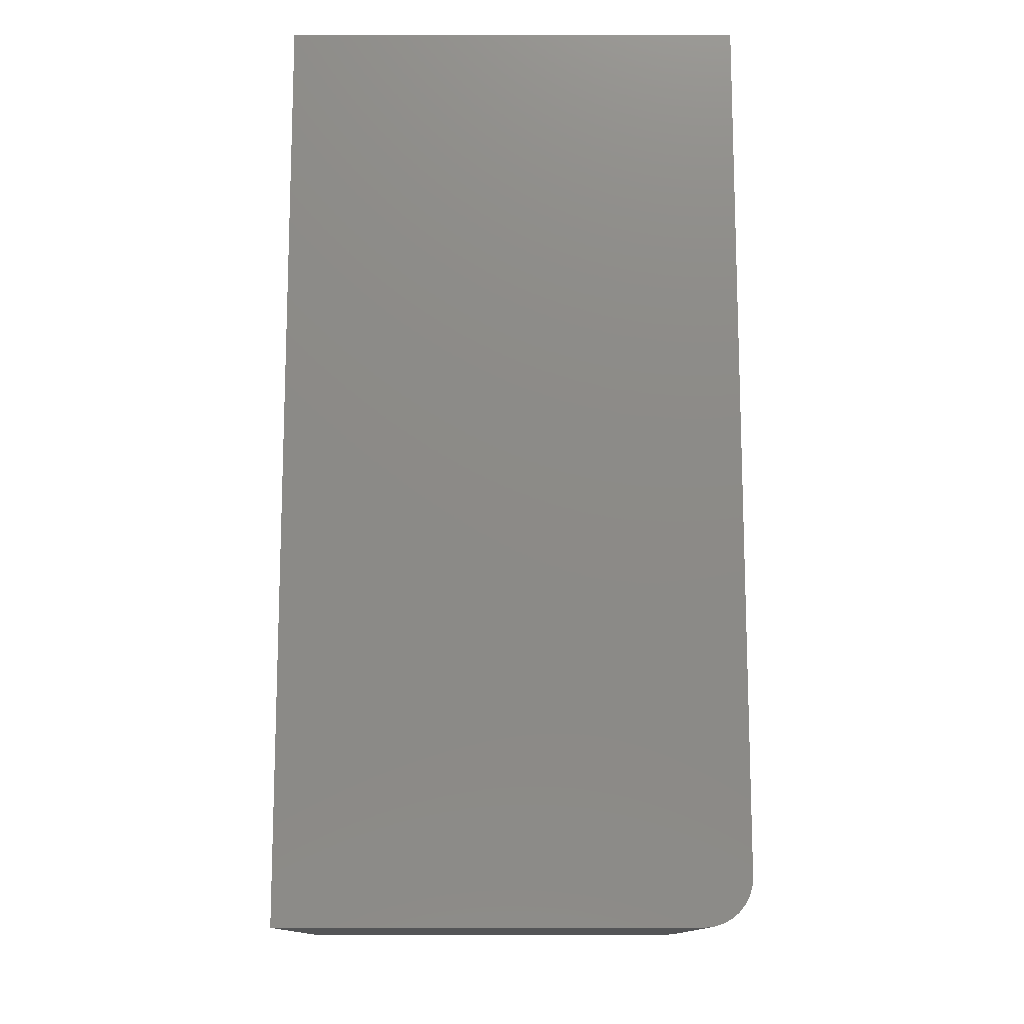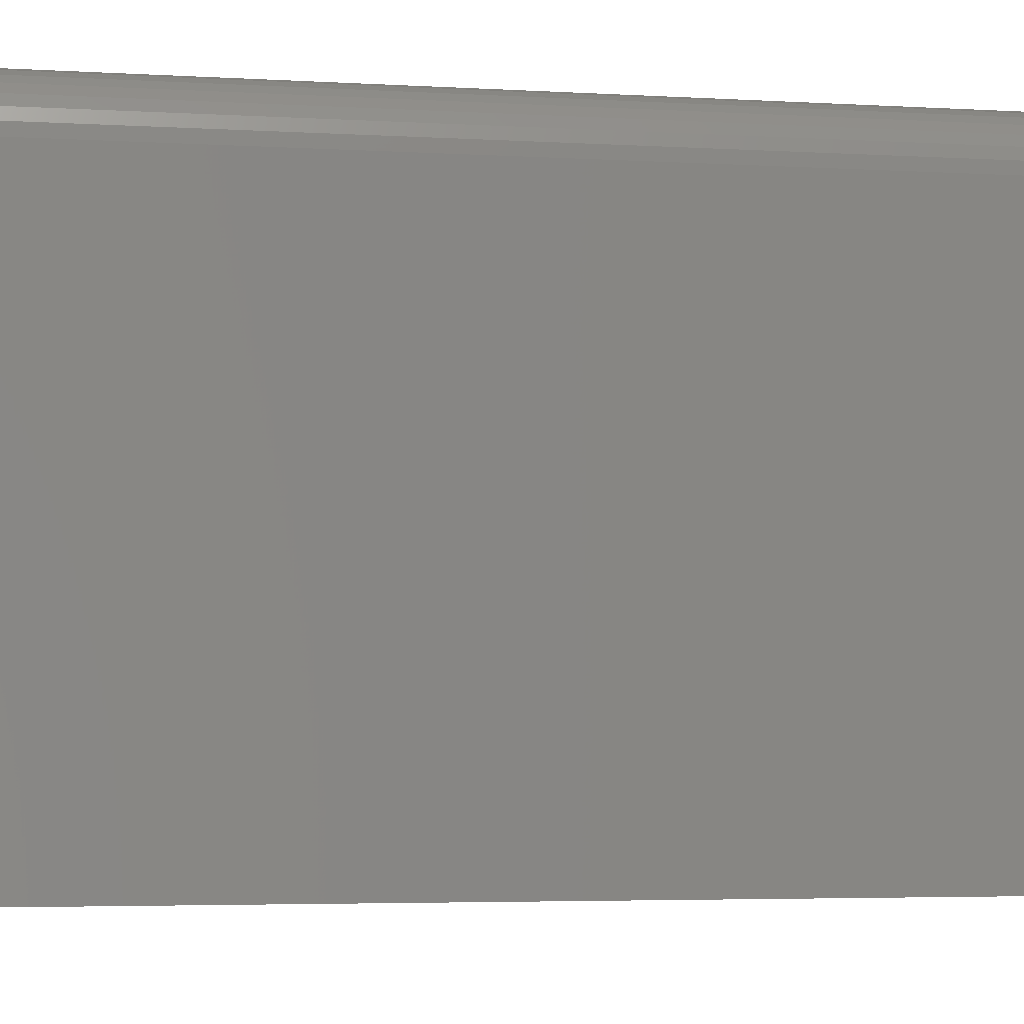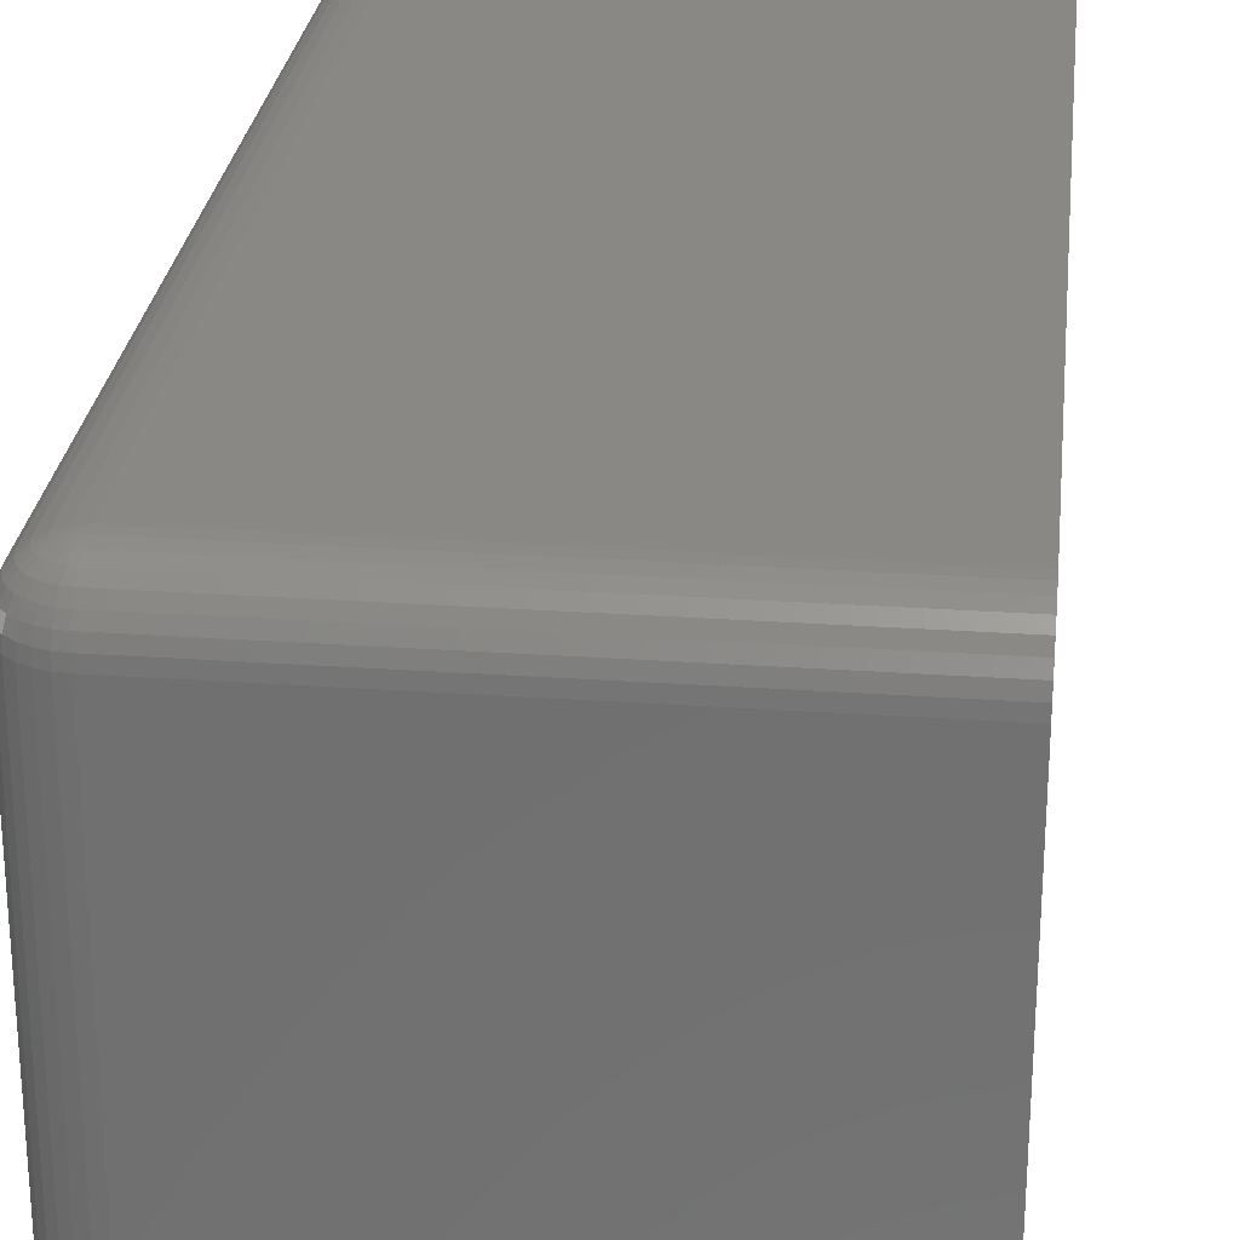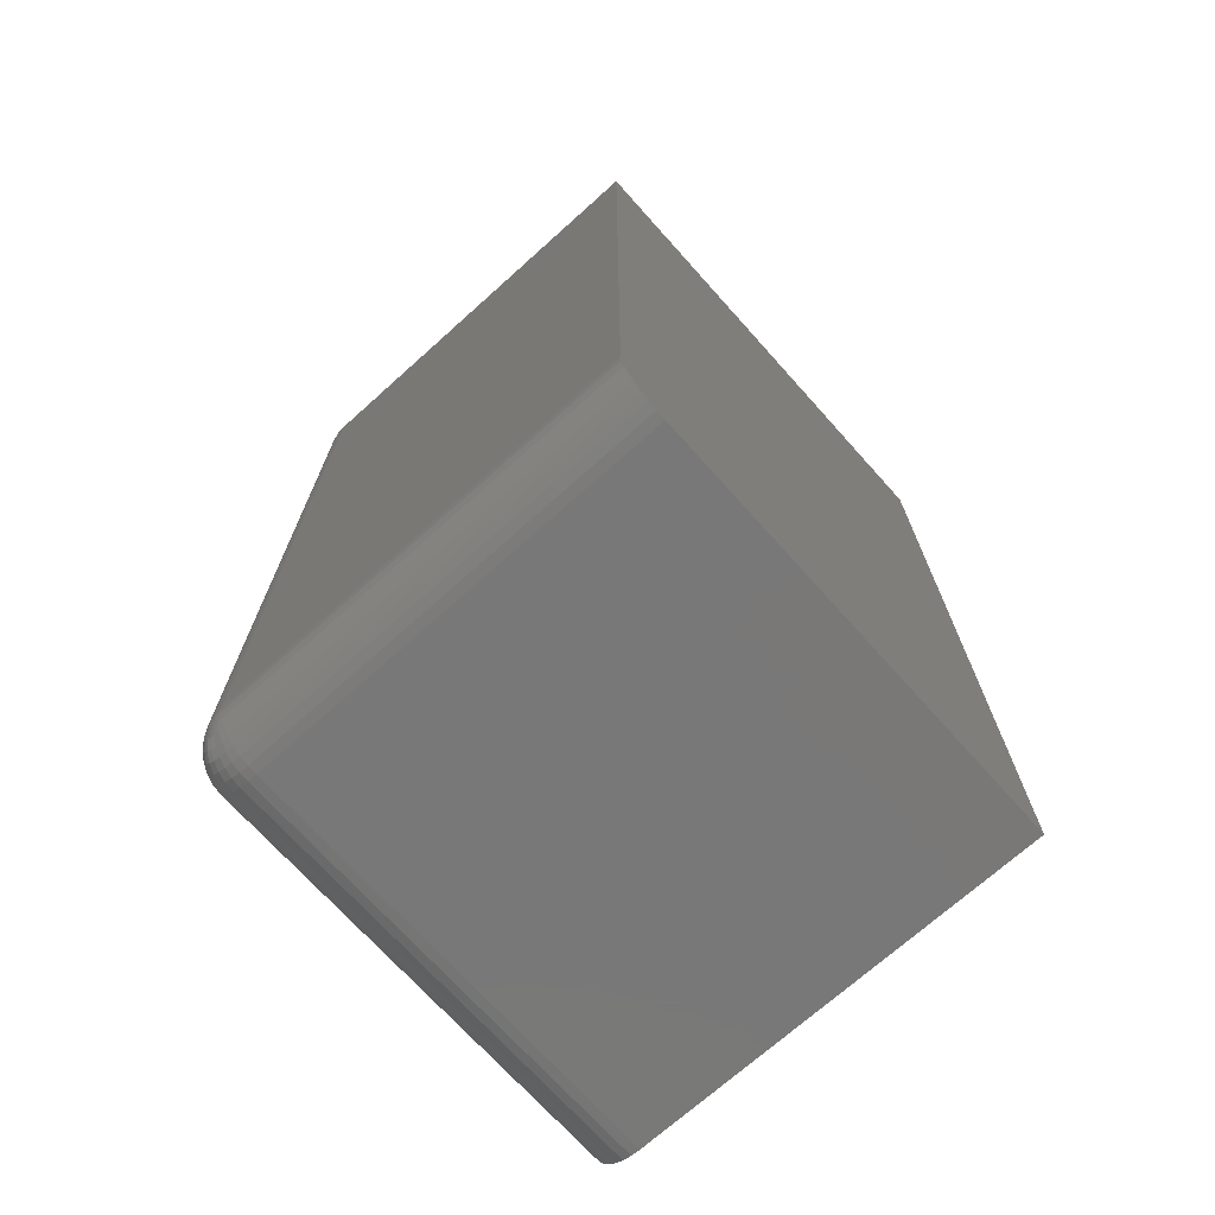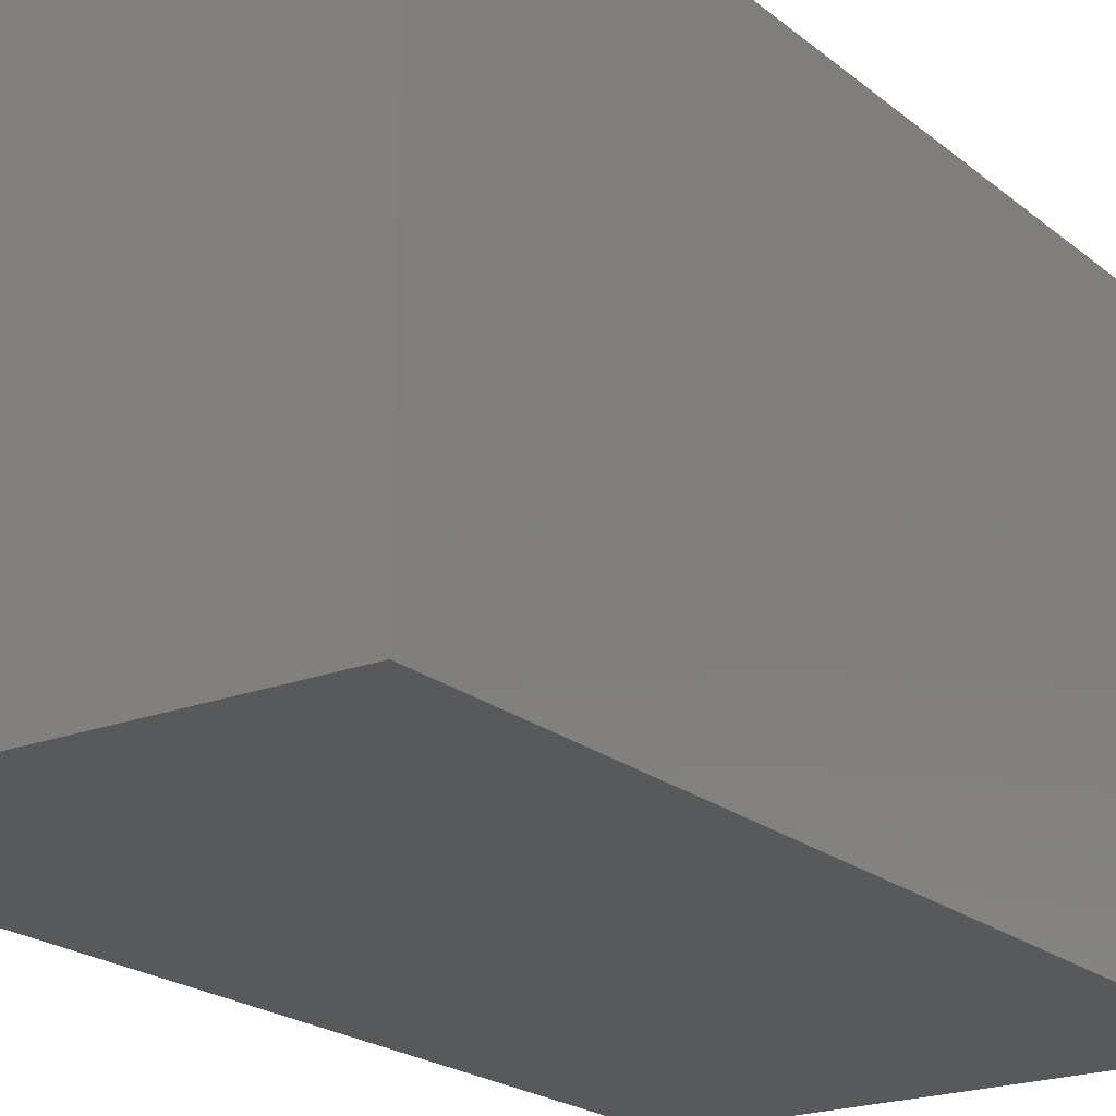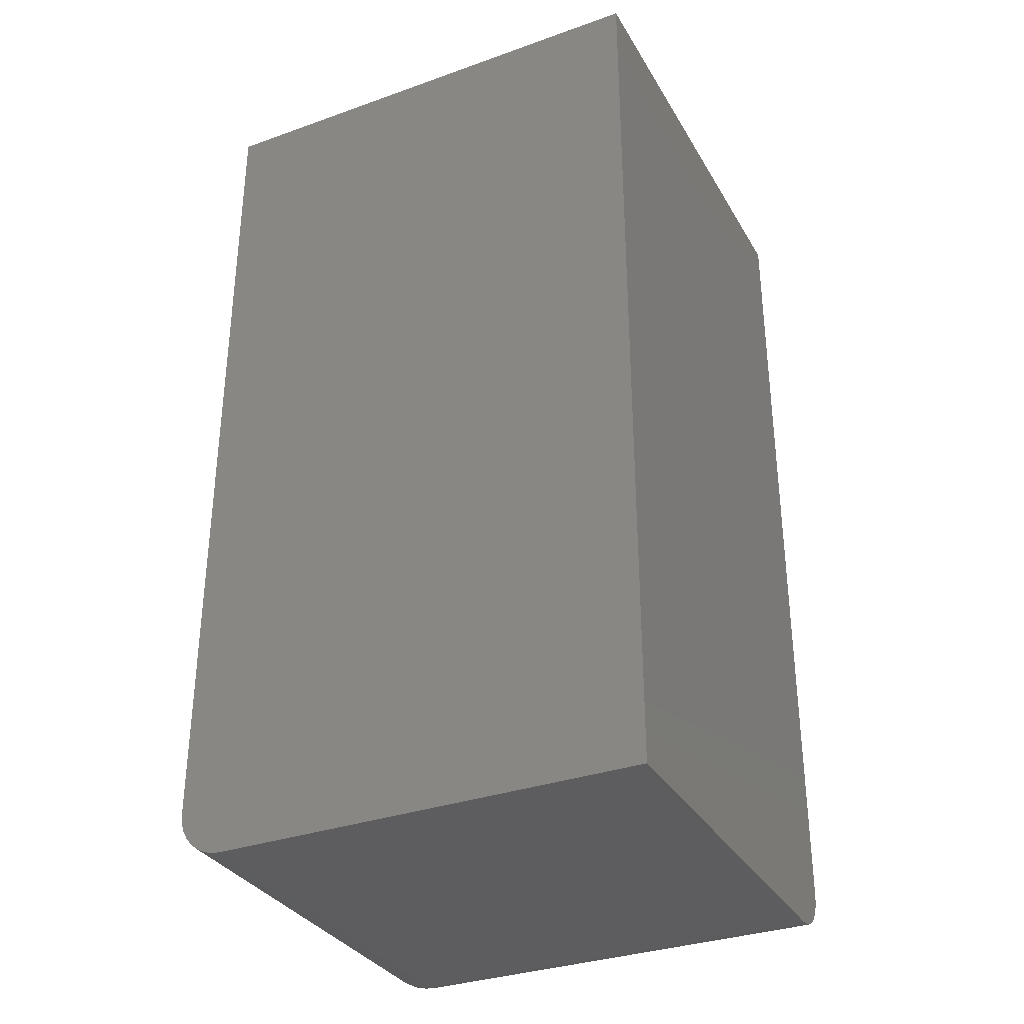
<metadata>
{"format":"stl","ext":"stl","renderer":"f3d","projection":"perspective","resolution":1024,"background":"white","views":[{"elev":-13.0,"azim":179.9,"up":"+Y"},{"elev":-3.8,"azim":-102.5,"up":"+Z"},{"elev":26.6,"azim":6.3,"up":"+Z"},{"elev":-71.3,"azim":41.9,"up":"+Y"},{"elev":-20.8,"azim":34.9,"up":"+Z"},{"elev":-33.0,"azim":116.1,"up":"+Y"}]}
</metadata>
<code>
# stl→obj: 104 verts, 204 faces
v -0.15 -0.5703 0.1266
v -0.15 -0.5703 -0.1579
v -0.1494 -0.5764 0.1266
v -0.1494 -0.5764 -0.1579
v -0.1476 -0.5823 0.1266
v -0.1476 -0.5823 -0.1579
v -0.1447 -0.5877 0.1266
v -0.1447 -0.5877 -0.1579
v -0.1408 -0.5924 0.1266
v -0.1408 -0.5924 -0.1579
v -0.1361 -0.5963 0.1266
v -0.1361 -0.5963 -0.1579
v -0.1307 -0.5992 0.1266
v -0.1307 -0.5992 -0.1579
v -0.1248 -0.601 0.1266
v -0.1248 -0.601 -0.1579
v -0.1187 -0.6016 0.1266
v -0.1187 -0.6016 -0.1579
v 0.15 -0.6016 -0.1579
v 0.15 -0.6016 0.1266
v -0.15 6.661e-17 0.1266
v -0.15 6.661e-17 -0.1579
v 0.15 9.992e-17 0.1579
v -0.1187 7.008e-17 0.1579
v 0.15 -0.5703 0.1579
v -0.1187 -0.5703 0.1579
v -0.1307 6.876e-17 0.1555
v -0.1248 6.941e-17 0.1573
v 0.15 9.992e-17 -0.1579
v -0.1494 6.668e-17 0.1327
v -0.1476 6.688e-17 0.1386
v -0.1447 6.72e-17 0.144
v -0.1408 6.763e-17 0.1487
v -0.1361 6.816e-17 0.1526
v 0.15 -0.5992 0.1386
v 0.15 -0.601 0.1327
v 0.15 -0.5764 0.1573
v 0.15 -0.5823 0.1555
v 0.15 -0.5877 0.1526
v 0.15 -0.5924 0.1487
v 0.15 -0.5963 0.144
v -0.1494 -0.5703 0.1327
v -0.1476 -0.5703 0.1386
v -0.1447 -0.5703 0.144
v -0.1408 -0.5703 0.1487
v -0.1361 -0.5703 0.1526
v -0.1307 -0.5703 0.1555
v -0.1248 -0.5703 0.1573
v -0.1187 -0.5764 0.1573
v -0.1187 -0.5823 0.1555
v -0.1187 -0.5877 0.1526
v -0.1187 -0.5924 0.1487
v -0.1187 -0.5963 0.144
v -0.1187 -0.5992 0.1386
v -0.1187 -0.601 0.1327
v -0.1247 -0.5715 0.1573
v -0.1244 -0.5726 0.1573
v -0.1238 -0.5737 0.1573
v -0.1231 -0.5746 0.1573
v -0.1221 -0.5754 0.1573
v -0.1211 -0.5759 0.1573
v -0.1199 -0.5763 0.1573
v -0.1211 -0.582 0.1555
v -0.1221 -0.5873 0.1526
v -0.1231 -0.592 0.1487
v -0.1238 -0.5958 0.144
v -0.1244 -0.5986 0.1386
v -0.1247 -0.6004 0.1327
v -0.1305 -0.5726 0.1555
v -0.1358 -0.5737 0.1526
v -0.1404 -0.5746 0.1487
v -0.1442 -0.5754 0.144
v -0.1471 -0.5759 0.1386
v -0.1488 -0.5763 0.1327
v -0.1298 -0.5749 0.1555
v -0.1348 -0.577 0.1526
v -0.1392 -0.5788 0.1487
v -0.1428 -0.5803 0.144
v -0.1454 -0.5814 0.1386
v -0.1471 -0.582 0.1327
v -0.1287 -0.577 0.1555
v -0.1332 -0.58 0.1526
v -0.1371 -0.5826 0.1487
v -0.1404 -0.5847 0.144
v -0.1428 -0.5864 0.1386
v -0.1442 -0.5873 0.1327
v -0.1272 -0.5788 0.1555
v -0.131 -0.5826 0.1526
v -0.1344 -0.5859 0.1487
v -0.1371 -0.5887 0.144
v -0.1392 -0.5907 0.1386
v -0.1404 -0.592 0.1327
v -0.1254 -0.5803 0.1555
v -0.1284 -0.5847 0.1526
v -0.131 -0.5887 0.1487
v -0.1332 -0.5919 0.144
v -0.1348 -0.5943 0.1386
v -0.1358 -0.5958 0.1327
v -0.1233 -0.5814 0.1555
v -0.1254 -0.5864 0.1526
v -0.1272 -0.5907 0.1487
v -0.1287 -0.5943 0.144
v -0.1298 -0.597 0.1386
v -0.1305 -0.5986 0.1327
f 1 2 3
f 3 2 4
f 3 4 5
f 5 4 6
f 5 6 7
f 7 6 8
f 7 8 9
f 9 8 10
f 9 10 11
f 11 10 12
f 11 12 13
f 13 12 14
f 13 14 15
f 15 14 16
f 15 16 17
f 17 16 18
f 18 19 17
f 17 19 20
f 21 22 1
f 1 22 2
f 23 24 25
f 25 24 26
f 27 28 24
f 23 29 22
f 23 22 21
f 23 21 30
f 23 30 31
f 23 31 32
f 23 32 33
f 23 33 34
f 23 34 27
f 23 27 24
f 20 35 36
f 19 29 23
f 19 23 25
f 19 25 37
f 19 37 38
f 19 38 39
f 19 39 40
f 19 40 41
f 19 41 35
f 19 35 20
f 21 1 30
f 30 1 42
f 30 42 31
f 31 42 43
f 31 43 32
f 32 43 44
f 32 44 33
f 33 44 45
f 33 45 34
f 34 45 46
f 34 46 27
f 27 46 47
f 27 47 28
f 28 47 48
f 28 48 24
f 24 48 26
f 25 26 37
f 37 26 49
f 37 49 38
f 38 49 50
f 38 50 39
f 39 50 51
f 39 51 40
f 40 51 52
f 40 52 41
f 41 52 53
f 41 53 35
f 35 53 54
f 35 54 36
f 36 54 55
f 36 55 20
f 20 55 17
f 26 48 56
f 26 56 57
f 26 57 58
f 26 58 59
f 26 59 60
f 26 60 61
f 26 61 62
f 26 62 49
f 49 62 50
f 50 62 63
f 50 63 51
f 51 63 64
f 51 64 52
f 52 64 65
f 52 65 53
f 53 65 66
f 53 66 54
f 54 66 67
f 54 67 55
f 55 67 68
f 55 68 17
f 17 68 15
f 56 48 69
f 69 48 47
f 69 47 70
f 70 47 46
f 70 46 71
f 71 46 45
f 71 45 72
f 72 45 44
f 72 44 73
f 73 44 43
f 73 43 74
f 74 43 42
f 74 42 3
f 3 42 1
f 57 56 75
f 75 56 69
f 75 69 76
f 76 69 70
f 76 70 77
f 77 70 71
f 77 71 78
f 78 71 72
f 78 72 79
f 79 72 73
f 79 73 80
f 80 73 74
f 80 74 5
f 5 74 3
f 58 57 81
f 81 57 75
f 81 75 82
f 82 75 76
f 82 76 83
f 83 76 77
f 83 77 84
f 84 77 78
f 84 78 85
f 85 78 79
f 85 79 86
f 86 79 80
f 86 80 7
f 7 80 5
f 59 58 87
f 87 58 81
f 87 81 88
f 88 81 82
f 88 82 89
f 89 82 83
f 89 83 90
f 90 83 84
f 90 84 91
f 91 84 85
f 91 85 92
f 92 85 86
f 92 86 9
f 9 86 7
f 60 59 93
f 93 59 87
f 93 87 94
f 94 87 88
f 94 88 95
f 95 88 89
f 95 89 96
f 96 89 90
f 96 90 97
f 97 90 91
f 97 91 98
f 98 91 92
f 98 92 11
f 11 92 9
f 61 60 99
f 99 60 93
f 99 93 100
f 100 93 94
f 100 94 101
f 101 94 95
f 101 95 102
f 102 95 96
f 102 96 103
f 103 96 97
f 103 97 104
f 104 97 98
f 104 98 13
f 13 98 11
f 62 61 63
f 63 61 99
f 63 99 64
f 64 99 100
f 64 100 65
f 65 100 101
f 65 101 66
f 66 101 102
f 66 102 67
f 67 102 103
f 67 103 68
f 68 103 104
f 68 104 15
f 15 104 13
f 18 16 14
f 19 18 14
f 19 14 12
f 19 12 10
f 19 10 8
f 19 8 6
f 19 6 4
f 19 4 2
f 19 2 22
f 19 22 29

</code>
